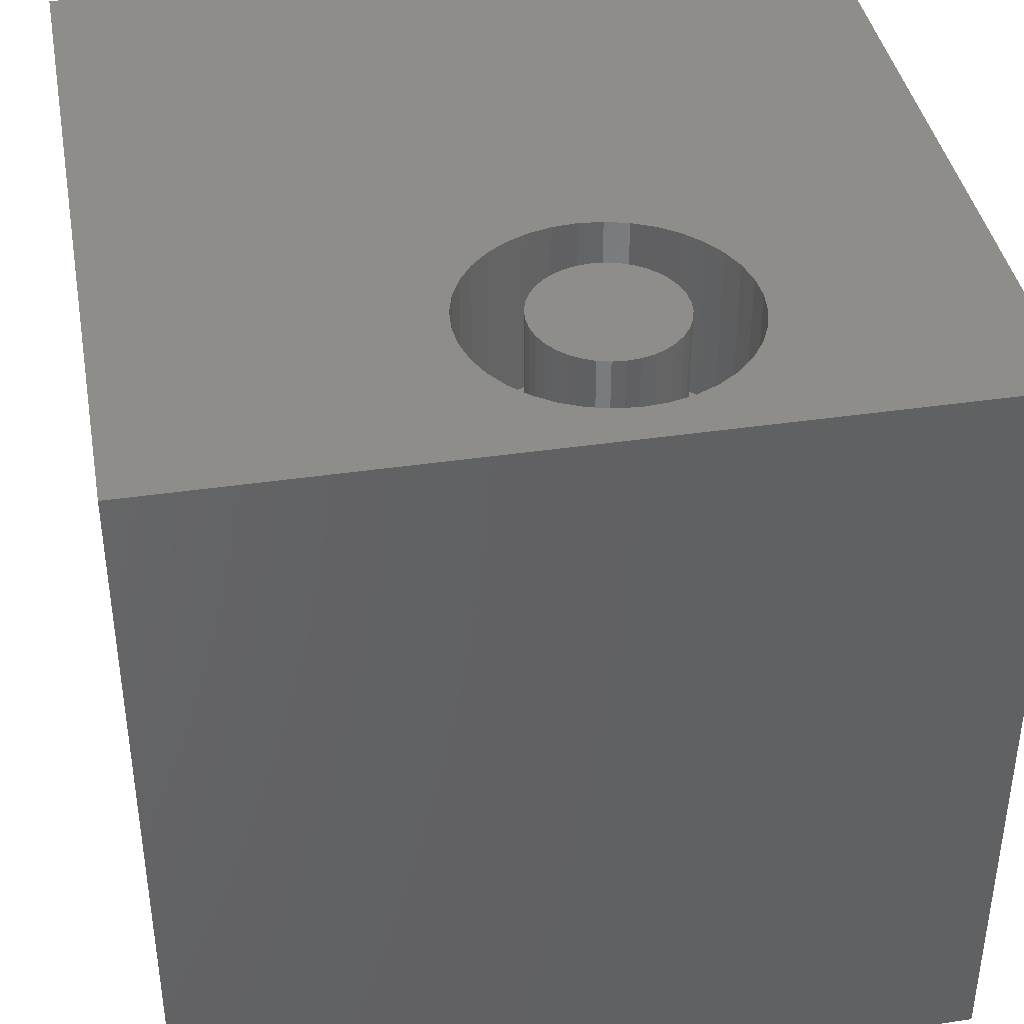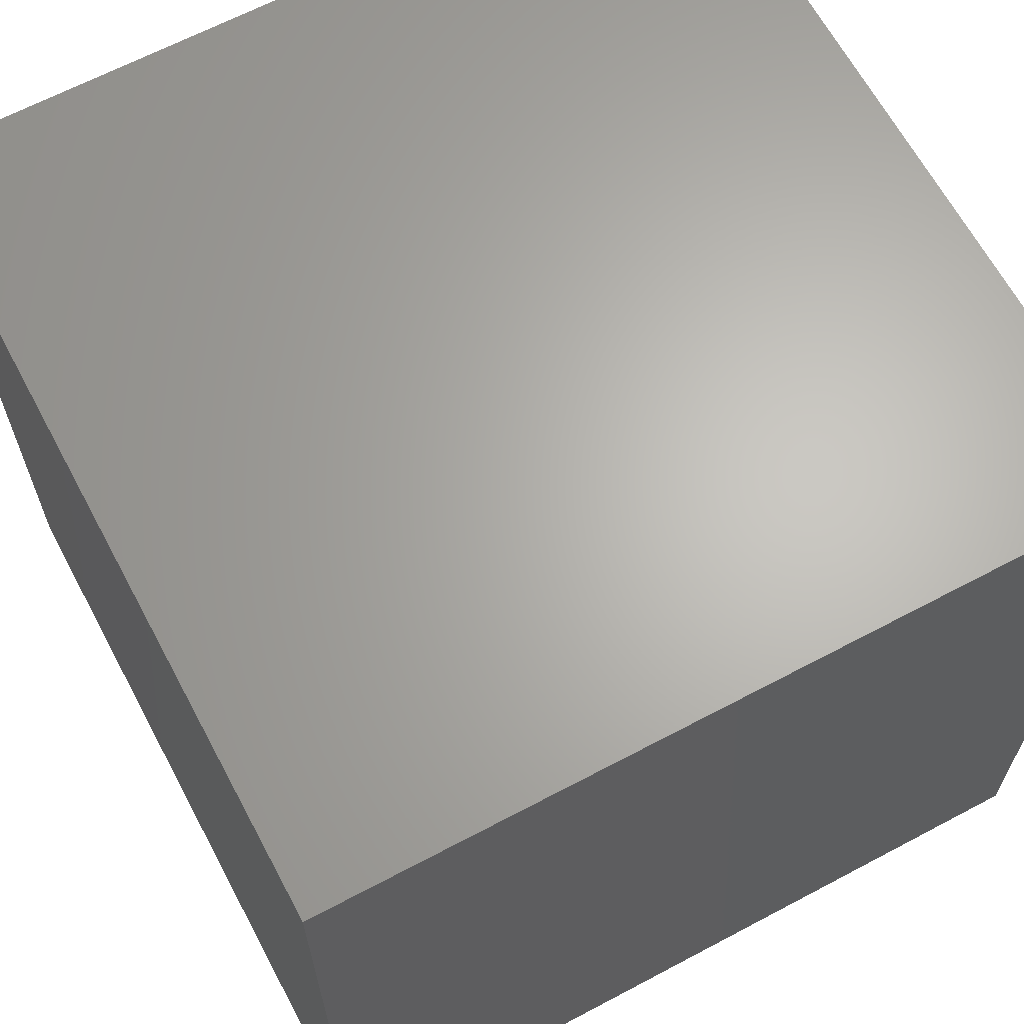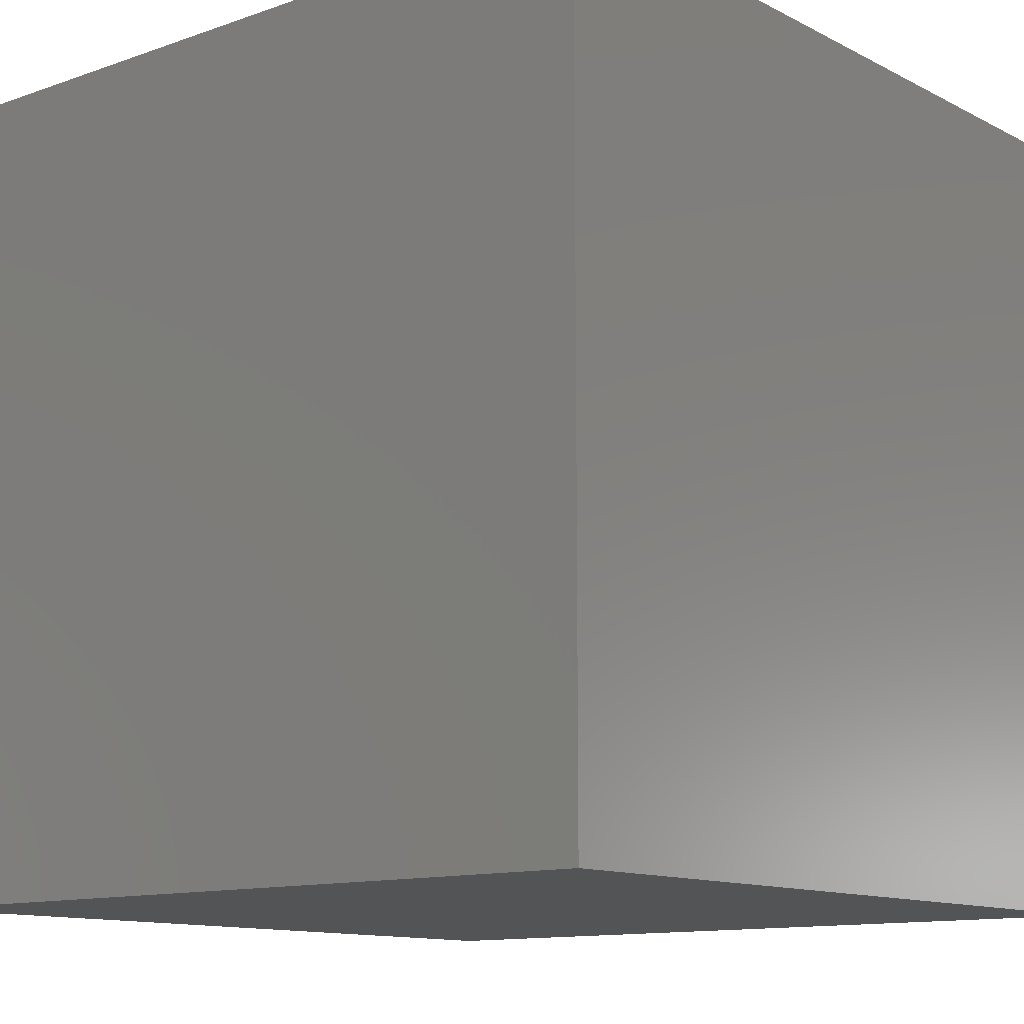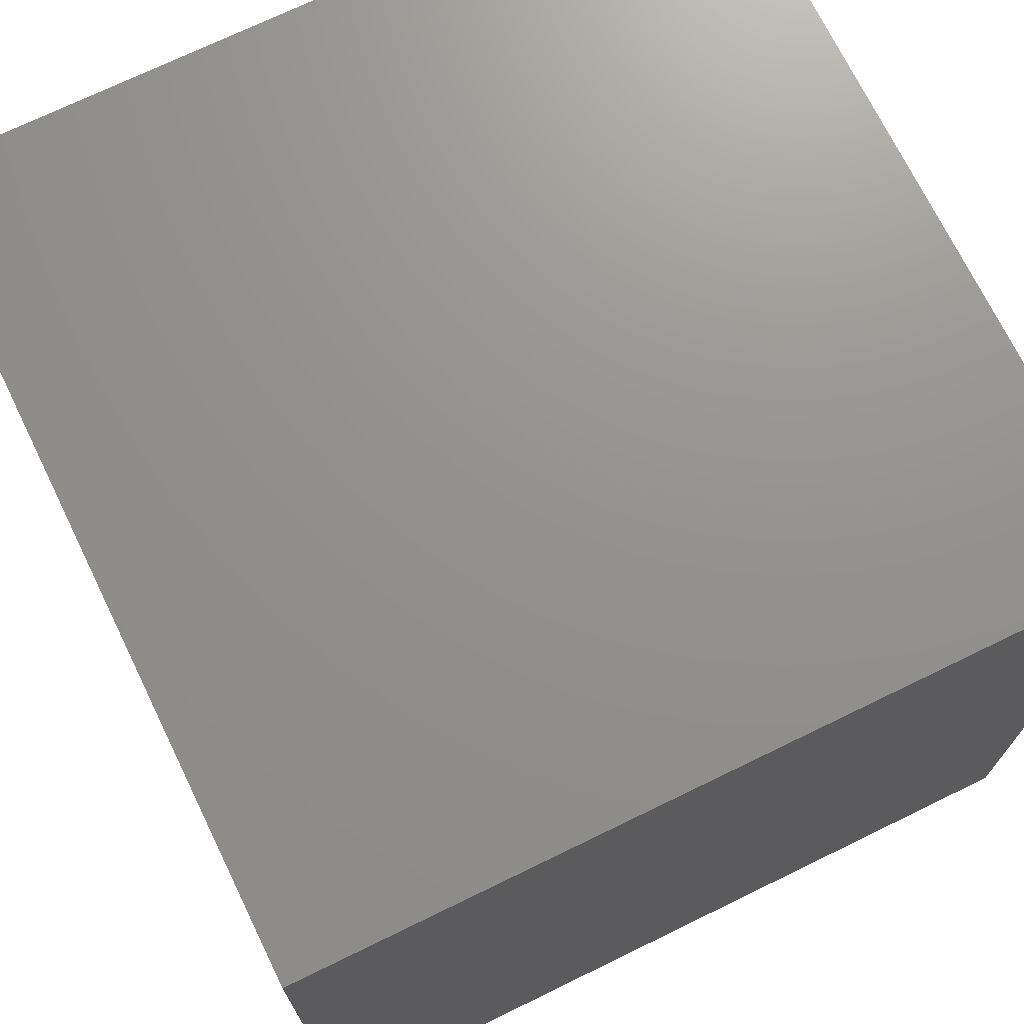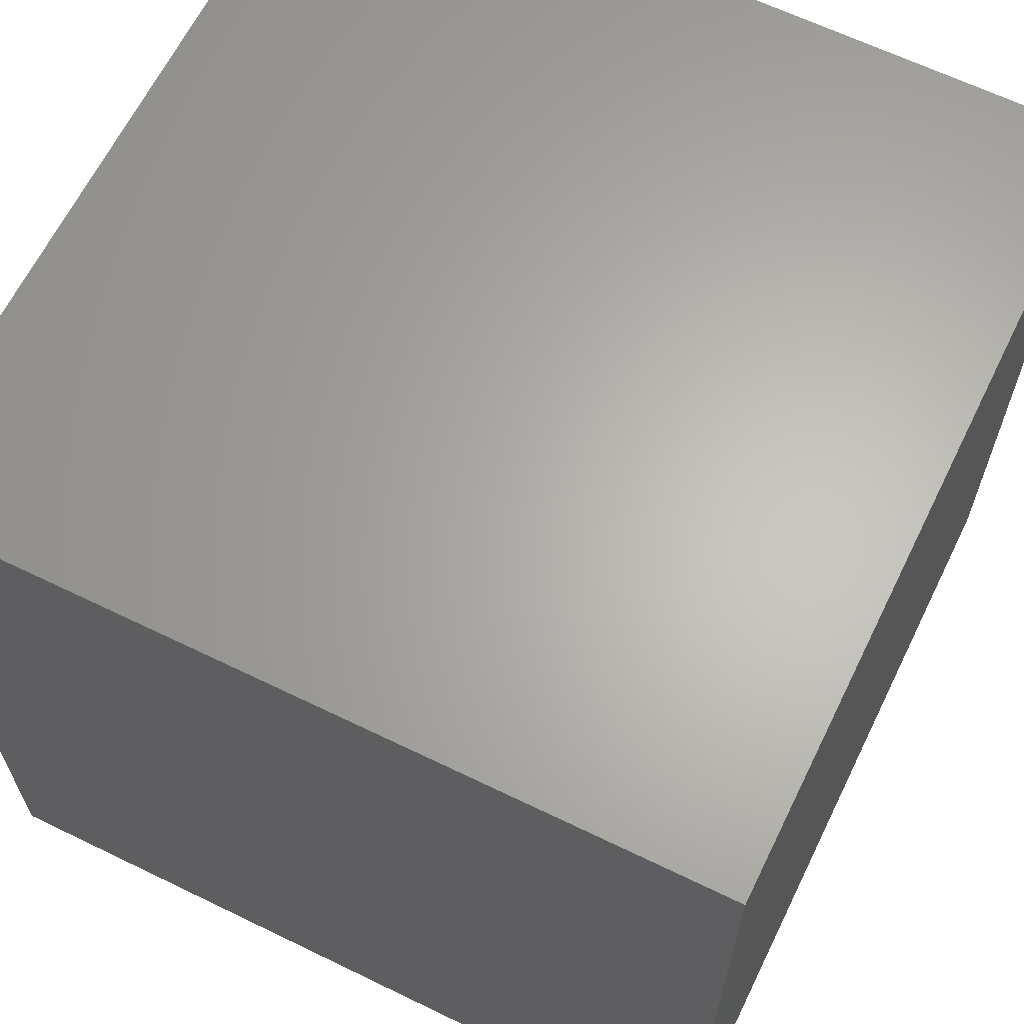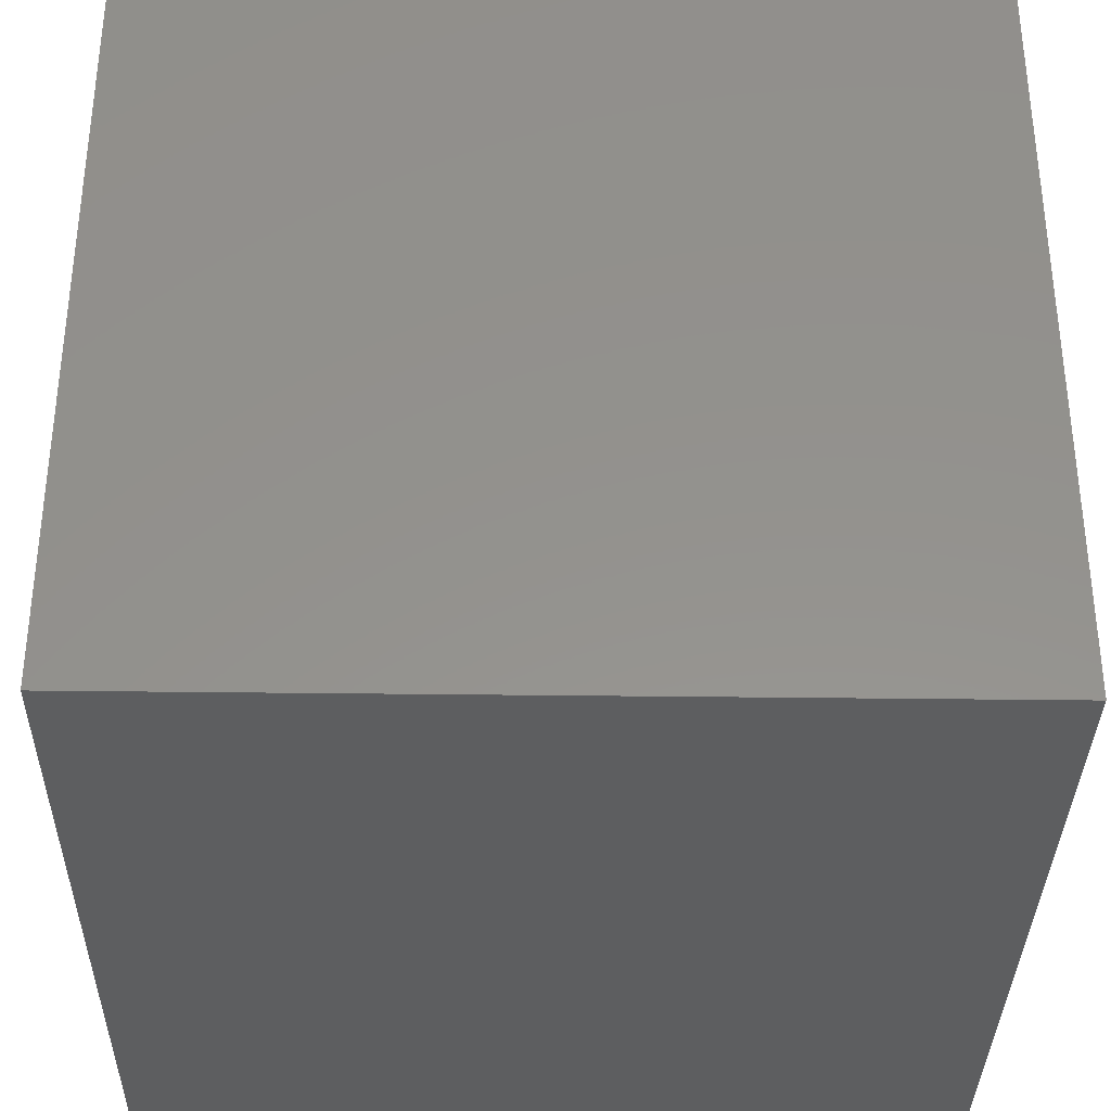
<metadata>
{"format":"stl","ext":"stl","renderer":"f3d","projection":"perspective","resolution":1024,"background":"white","views":[{"elev":39.9,"azim":169.7,"up":"+Z"},{"elev":65.1,"azim":151.9,"up":"+Y"},{"elev":-12.0,"azim":39.8,"up":"+Z"},{"elev":71.7,"azim":-116.0,"up":"+Y"},{"elev":64.3,"azim":-153.9,"up":"+Y"},{"elev":-34.5,"azim":-91.0,"up":"+Z"}]}
</metadata>
<code>
# stl→obj: 152 verts, 300 faces
v 0 10 10
v 0 10 0
v 0 0 10
v 0 0 0
v 3.612 9.256 10
v 3.88 9.381 10
v 6.133 8.08 10
v 6.158 7.786 10
v 10 10 10
v 6.133 7.491 10
v 10 0 10
v 6.056 7.205 10
v 5.931 6.937 10
v 2.763 7.786 10
v 2.789 8.08 10
v 2.865 8.366 10
v 2.99 8.634 10
v 3.16 8.877 10
v 3.369 9.086 10
v 4.166 9.458 10
v 4.461 9.483 10
v 4.755 9.458 10
v 5.041 9.381 10
v 5.309 9.256 10
v 5.552 9.086 10
v 5.761 8.877 10
v 4.166 6.114 10
v 3.88 6.19 10
v 5.931 8.634 10
v 6.056 8.366 10
v 5.761 6.694 10
v 5.552 6.485 10
v 5.309 6.315 10
v 3.612 6.315 10
v 3.369 6.485 10
v 3.16 6.694 10
v 2.99 6.937 10
v 2.865 7.205 10
v 2.789 7.491 10
v 5.041 6.19 10
v 4.755 6.114 10
v 4.461 6.088 10
v 10 10 0
v 10 0 0
v 6.133 7.491 7.888
v 6.158 7.786 7.888
v 6.133 8.08 7.888
v 6.056 8.366 7.888
v 5.931 8.634 7.888
v 5.761 8.877 7.888
v 5.552 9.086 7.888
v 5.309 9.256 7.888
v 5.041 9.381 7.888
v 4.755 9.458 7.888
v 4.461 9.483 7.888
v 4.166 9.458 7.888
v 3.88 9.381 7.888
v 3.612 9.256 7.888
v 3.369 9.086 7.888
v 3.16 8.877 7.888
v 2.99 8.634 7.888
v 2.865 8.366 7.888
v 2.789 8.08 7.888
v 2.763 7.786 7.888
v 2.789 7.491 7.888
v 2.865 7.205 7.888
v 2.99 6.937 7.888
v 3.16 6.694 7.888
v 3.369 6.485 7.888
v 3.612 6.315 7.888
v 3.88 6.19 7.888
v 4.166 6.114 7.888
v 4.461 6.088 7.888
v 4.755 6.114 7.888
v 5.041 6.19 7.888
v 5.309 6.315 7.888
v 5.552 6.485 7.888
v 5.761 6.694 7.888
v 5.931 6.937 7.888
v 6.056 7.205 7.888
v 3.558 7.786 7.888
v 3.572 7.629 7.888
v 3.612 7.477 7.888
v 3.679 7.334 7.888
v 3.769 7.205 7.888
v 3.88 7.094 7.888
v 4.009 7.004 7.888
v 4.152 6.937 7.888
v 4.304 6.897 7.888
v 4.461 6.883 7.888
v 4.617 6.897 7.888
v 4.769 6.937 7.888
v 4.912 7.004 7.888
v 5.041 7.094 7.888
v 5.152 7.205 7.888
v 5.242 7.334 7.888
v 5.309 7.477 7.888
v 5.35 7.629 7.888
v 5.363 7.786 7.888
v 5.35 7.942 7.888
v 5.309 8.094 7.888
v 5.242 8.237 7.888
v 5.152 8.366 7.888
v 5.041 8.477 7.888
v 4.912 8.567 7.888
v 4.769 8.634 7.888
v 4.617 8.675 7.888
v 4.461 8.688 7.888
v 4.304 8.675 7.888
v 4.152 8.634 7.888
v 4.009 8.567 7.888
v 3.88 8.477 7.888
v 3.769 8.366 7.888
v 3.679 8.237 7.888
v 3.612 8.094 7.888
v 3.572 7.942 7.888
v 5.363 7.786 10
v 5.35 7.629 10
v 5.309 7.477 10
v 5.242 7.334 10
v 5.152 7.205 10
v 5.041 7.094 10
v 4.912 7.004 10
v 4.769 6.937 10
v 4.617 6.897 10
v 4.461 6.883 10
v 4.304 6.897 10
v 4.152 6.937 10
v 4.009 7.004 10
v 3.88 7.094 10
v 3.769 7.205 10
v 3.679 7.334 10
v 3.612 7.477 10
v 3.572 7.629 10
v 3.558 7.786 10
v 3.572 7.942 10
v 3.612 8.094 10
v 3.679 8.237 10
v 3.769 8.366 10
v 3.88 8.477 10
v 4.009 8.567 10
v 4.152 8.634 10
v 4.304 8.675 10
v 4.461 8.688 10
v 4.617 8.675 10
v 4.769 8.634 10
v 4.912 8.567 10
v 5.041 8.477 10
v 5.152 8.366 10
v 5.242 8.237 10
v 5.309 8.094 10
v 5.35 7.942 10
f 1 2 3
f 3 2 4
f 5 6 1
f 7 8 9
f 9 8 10
f 9 10 11
f 11 10 12
f 11 12 13
f 14 15 1
f 1 15 16
f 1 16 17
f 17 18 1
f 1 18 19
f 1 19 5
f 6 20 1
f 1 20 21
f 1 21 9
f 9 21 22
f 9 22 23
f 23 24 9
f 9 24 25
f 9 25 26
f 3 27 28
f 26 29 9
f 9 29 30
f 9 30 7
f 13 31 11
f 11 31 32
f 11 32 33
f 28 34 3
f 3 34 35
f 3 35 36
f 36 37 3
f 3 37 38
f 3 38 1
f 1 38 39
f 1 39 14
f 33 40 11
f 11 40 41
f 11 41 3
f 3 41 42
f 3 42 27
f 43 9 44
f 44 9 11
f 2 43 4
f 4 43 44
f 9 43 1
f 1 43 2
f 44 11 4
f 4 11 3
f 45 8 46
f 46 8 7
f 46 7 47
f 47 7 30
f 47 30 48
f 48 30 29
f 48 29 49
f 49 29 26
f 49 26 50
f 50 26 25
f 50 25 51
f 51 25 24
f 51 24 52
f 52 24 23
f 52 23 53
f 53 23 22
f 53 22 54
f 54 22 21
f 54 21 55
f 55 21 20
f 55 20 56
f 56 20 6
f 56 6 57
f 57 6 5
f 57 5 58
f 58 5 19
f 58 19 59
f 59 19 18
f 59 18 60
f 60 18 17
f 60 17 61
f 61 17 16
f 61 16 62
f 62 16 15
f 62 15 63
f 63 15 14
f 63 14 64
f 64 14 39
f 64 39 65
f 65 39 38
f 65 38 66
f 66 38 37
f 66 37 67
f 67 37 36
f 67 36 68
f 68 36 35
f 68 35 69
f 69 35 34
f 69 34 70
f 70 34 28
f 70 28 71
f 71 28 27
f 71 27 72
f 72 27 42
f 72 42 73
f 73 42 41
f 73 41 74
f 74 41 40
f 74 40 75
f 75 40 33
f 75 33 76
f 76 33 32
f 76 32 77
f 77 32 31
f 77 31 78
f 78 31 13
f 78 13 79
f 79 13 12
f 79 12 80
f 80 12 10
f 80 10 45
f 45 10 8
f 81 64 82
f 82 64 65
f 82 65 83
f 83 65 66
f 83 66 84
f 84 66 67
f 84 67 85
f 85 67 68
f 85 68 86
f 86 68 69
f 86 69 87
f 87 69 70
f 87 70 88
f 88 70 71
f 88 71 89
f 89 71 72
f 89 72 90
f 90 72 73
f 90 73 91
f 91 73 74
f 91 74 92
f 92 74 75
f 92 75 93
f 93 75 76
f 93 76 94
f 94 76 77
f 94 77 95
f 95 77 78
f 95 78 96
f 96 78 79
f 96 79 97
f 97 79 80
f 97 80 98
f 98 80 45
f 98 45 99
f 99 45 46
f 99 46 100
f 100 46 47
f 100 47 101
f 101 47 48
f 101 48 102
f 102 48 49
f 102 49 103
f 103 49 50
f 103 50 104
f 104 50 51
f 104 51 105
f 105 51 52
f 105 52 106
f 106 52 53
f 106 53 107
f 107 53 54
f 107 54 108
f 108 54 55
f 108 55 109
f 109 55 56
f 109 56 110
f 110 56 57
f 110 57 111
f 111 57 58
f 111 58 112
f 112 58 59
f 112 59 113
f 113 59 60
f 113 60 114
f 114 60 61
f 114 61 115
f 115 61 62
f 115 62 116
f 116 62 63
f 116 63 81
f 81 63 64
f 100 117 99
f 99 117 118
f 99 118 98
f 98 118 119
f 98 119 97
f 97 119 120
f 97 120 96
f 96 120 121
f 96 121 95
f 95 121 122
f 95 122 94
f 94 122 123
f 94 123 93
f 93 123 124
f 93 124 92
f 92 124 125
f 92 125 91
f 91 125 126
f 91 126 90
f 90 126 127
f 90 127 89
f 89 127 128
f 89 128 88
f 88 128 129
f 88 129 87
f 87 129 130
f 87 130 86
f 86 130 131
f 86 131 85
f 85 131 132
f 85 132 84
f 84 132 133
f 84 133 83
f 83 133 134
f 83 134 82
f 82 134 135
f 82 135 81
f 81 135 136
f 81 136 116
f 116 136 137
f 116 137 115
f 115 137 138
f 115 138 114
f 114 138 139
f 114 139 113
f 113 139 140
f 113 140 112
f 112 140 141
f 112 141 111
f 111 141 142
f 111 142 110
f 110 142 143
f 110 143 109
f 109 143 144
f 109 144 108
f 108 144 145
f 108 145 107
f 107 145 146
f 107 146 106
f 106 146 147
f 106 147 105
f 105 147 148
f 105 148 104
f 104 148 149
f 104 149 103
f 103 149 150
f 103 150 102
f 102 150 151
f 102 151 101
f 101 151 152
f 101 152 100
f 100 152 117
f 127 126 150
f 148 147 128
f 147 146 128
f 128 146 145
f 128 145 144
f 144 143 128
f 128 143 142
f 128 142 129
f 127 150 128
f 128 150 149
f 128 149 148
f 129 142 130
f 130 142 141
f 130 141 140
f 123 118 124
f 124 118 117
f 124 117 152
f 126 125 150
f 150 125 124
f 150 124 151
f 151 124 152
f 140 139 130
f 130 139 138
f 130 138 137
f 137 136 130
f 130 136 135
f 130 135 134
f 134 133 130
f 130 133 132
f 130 132 131
f 120 119 121
f 121 119 118
f 121 118 122
f 122 118 123

</code>
